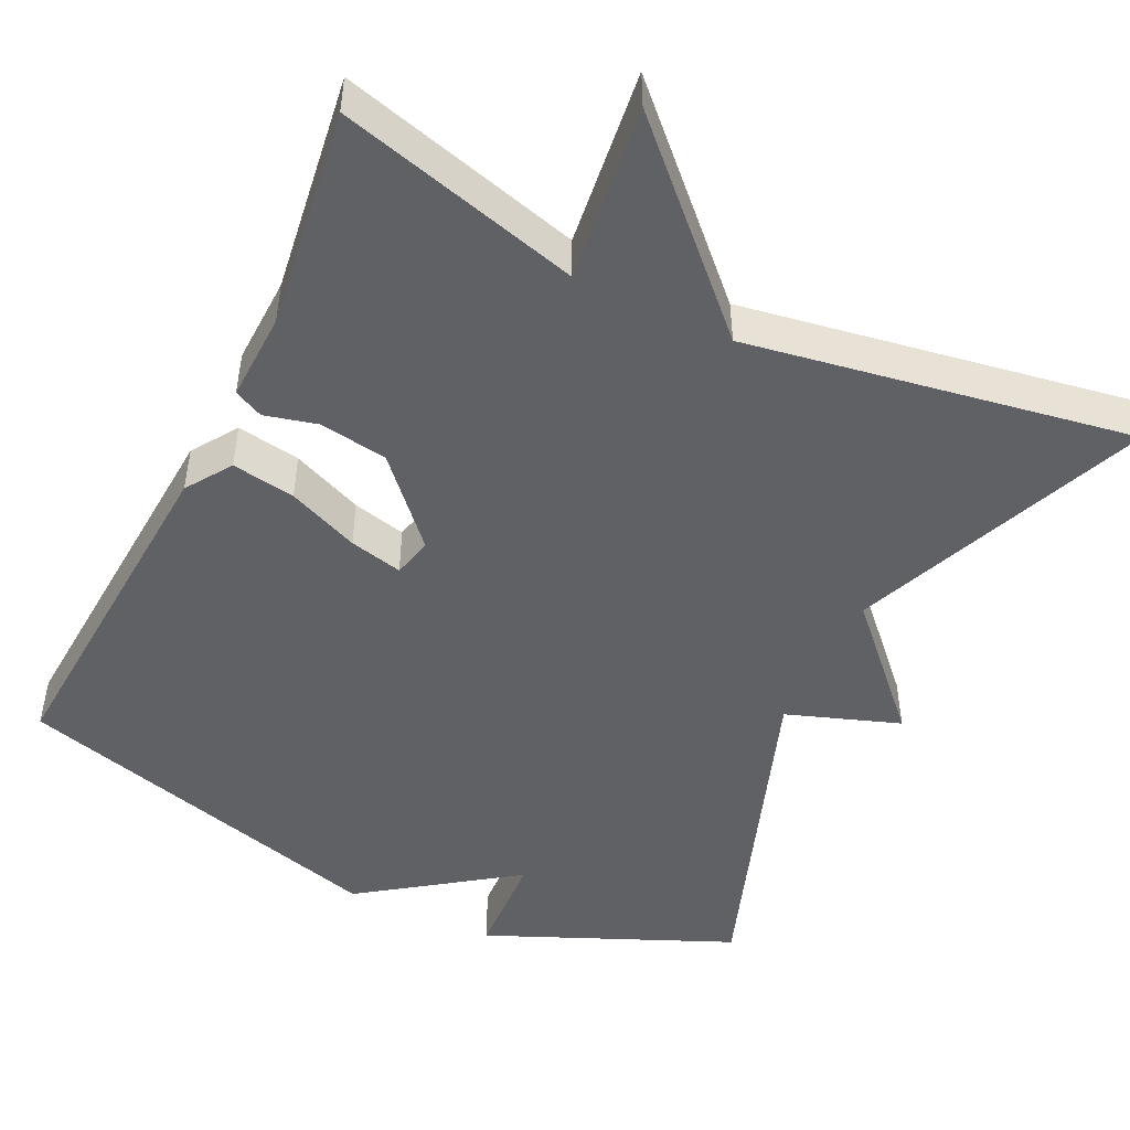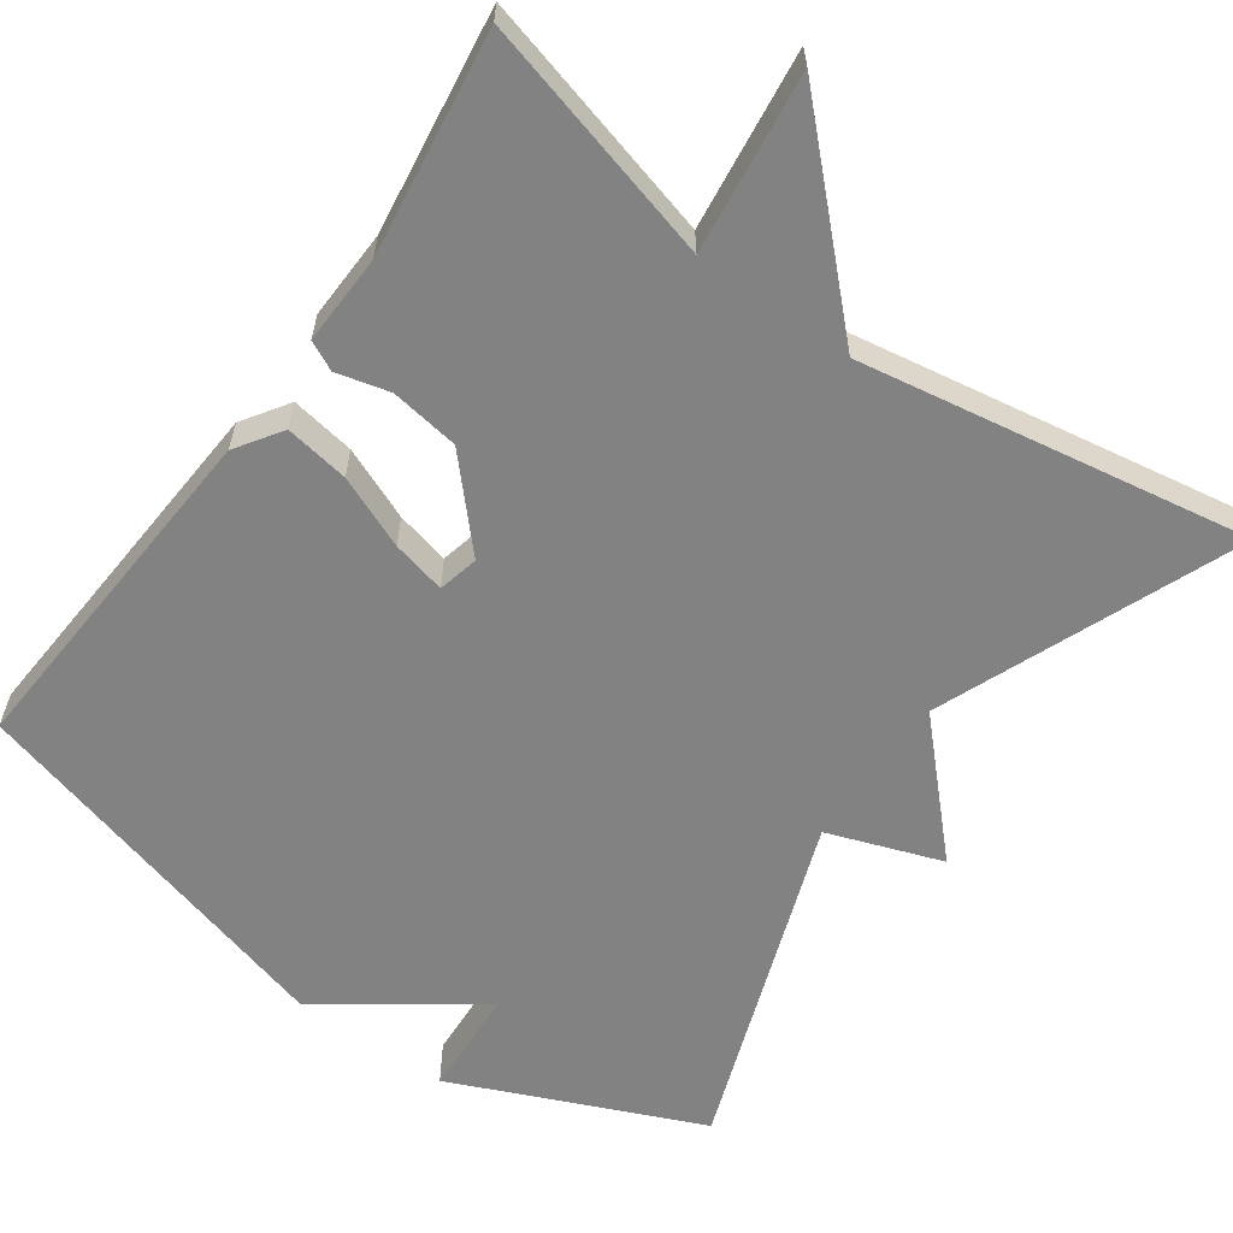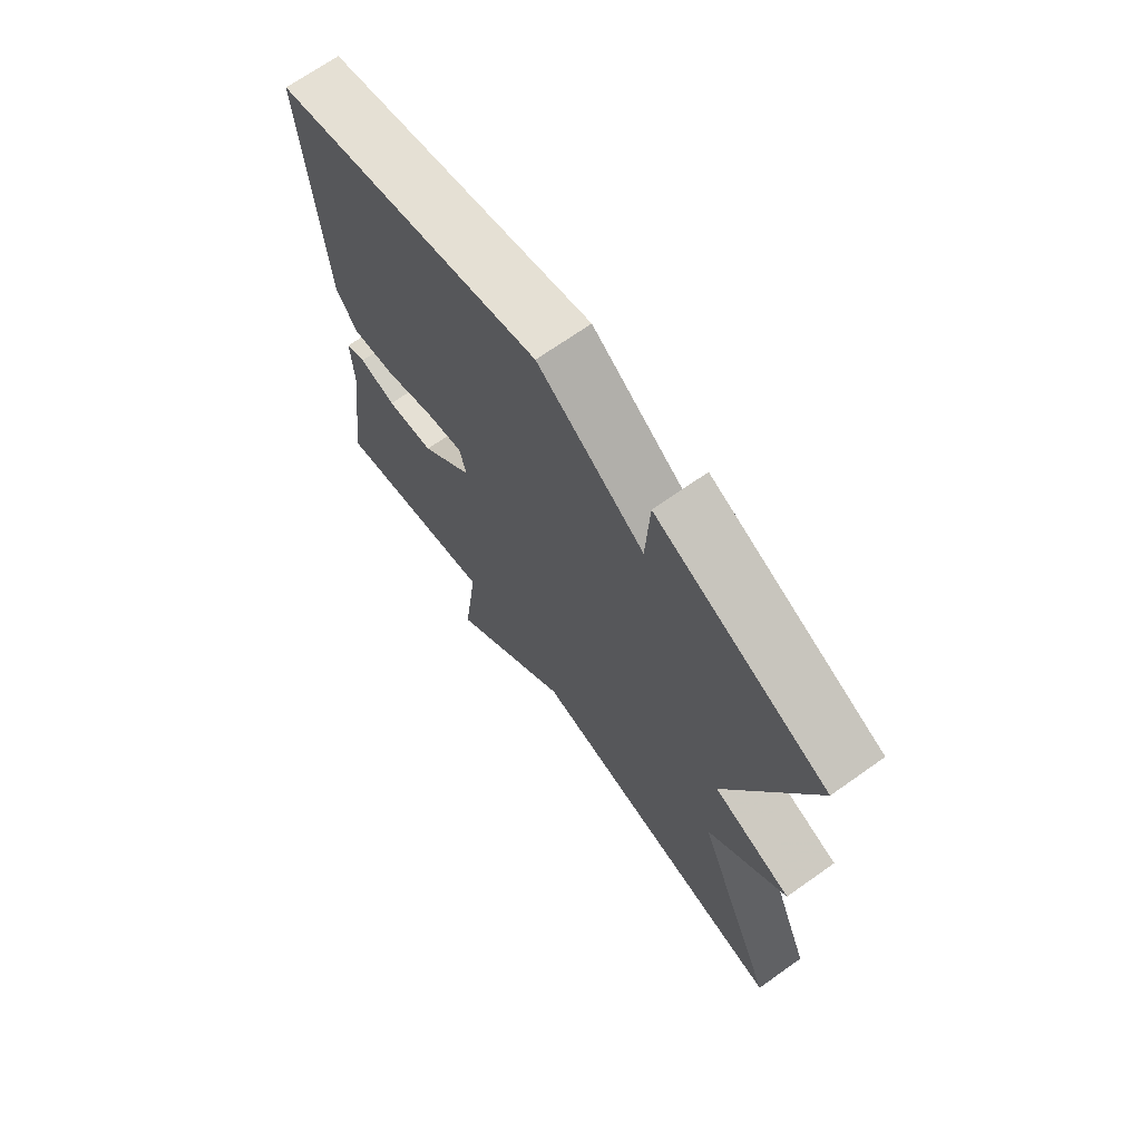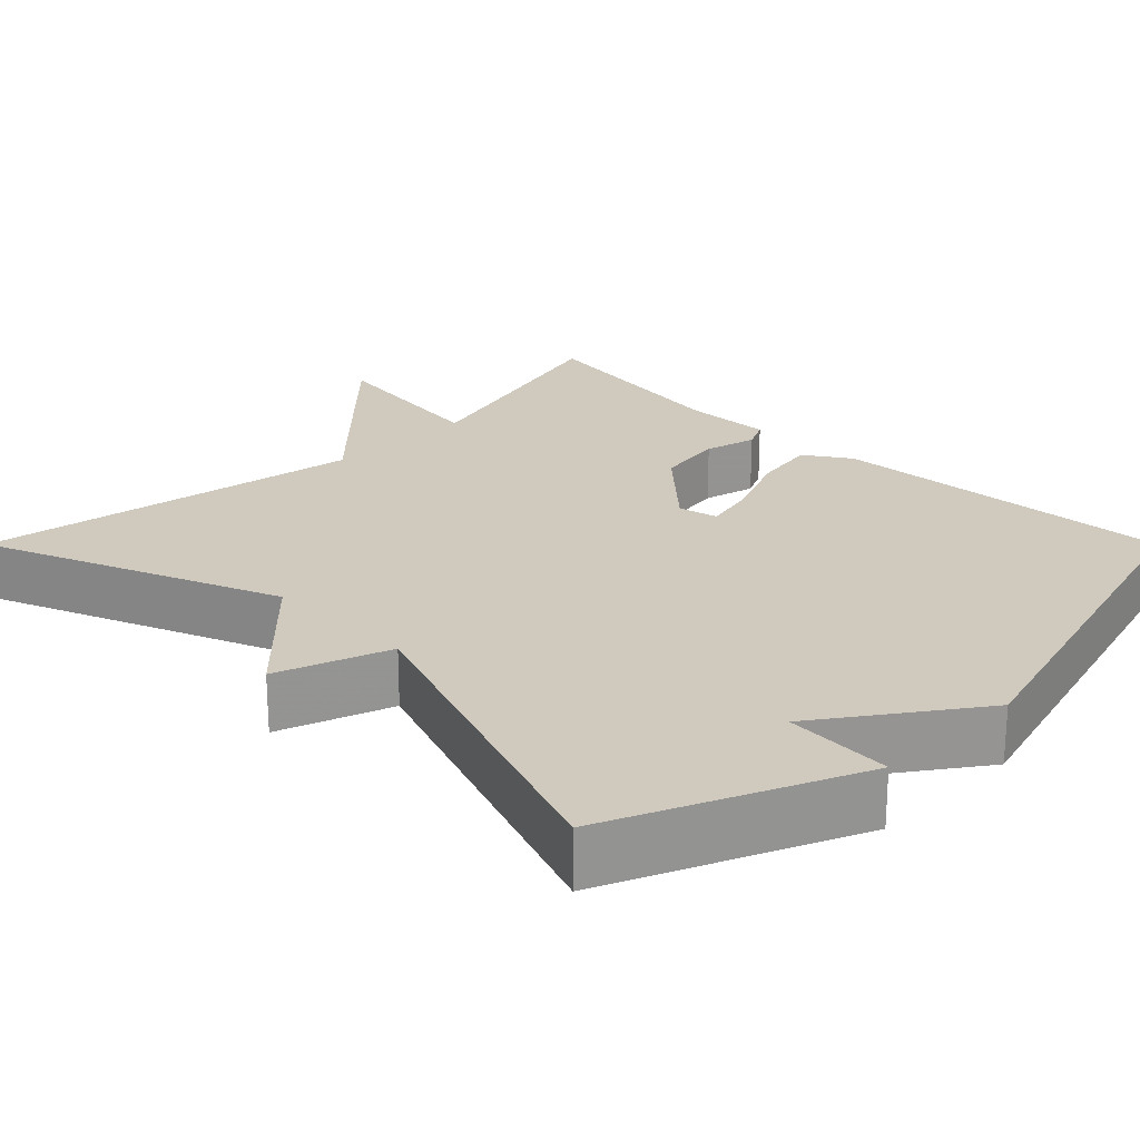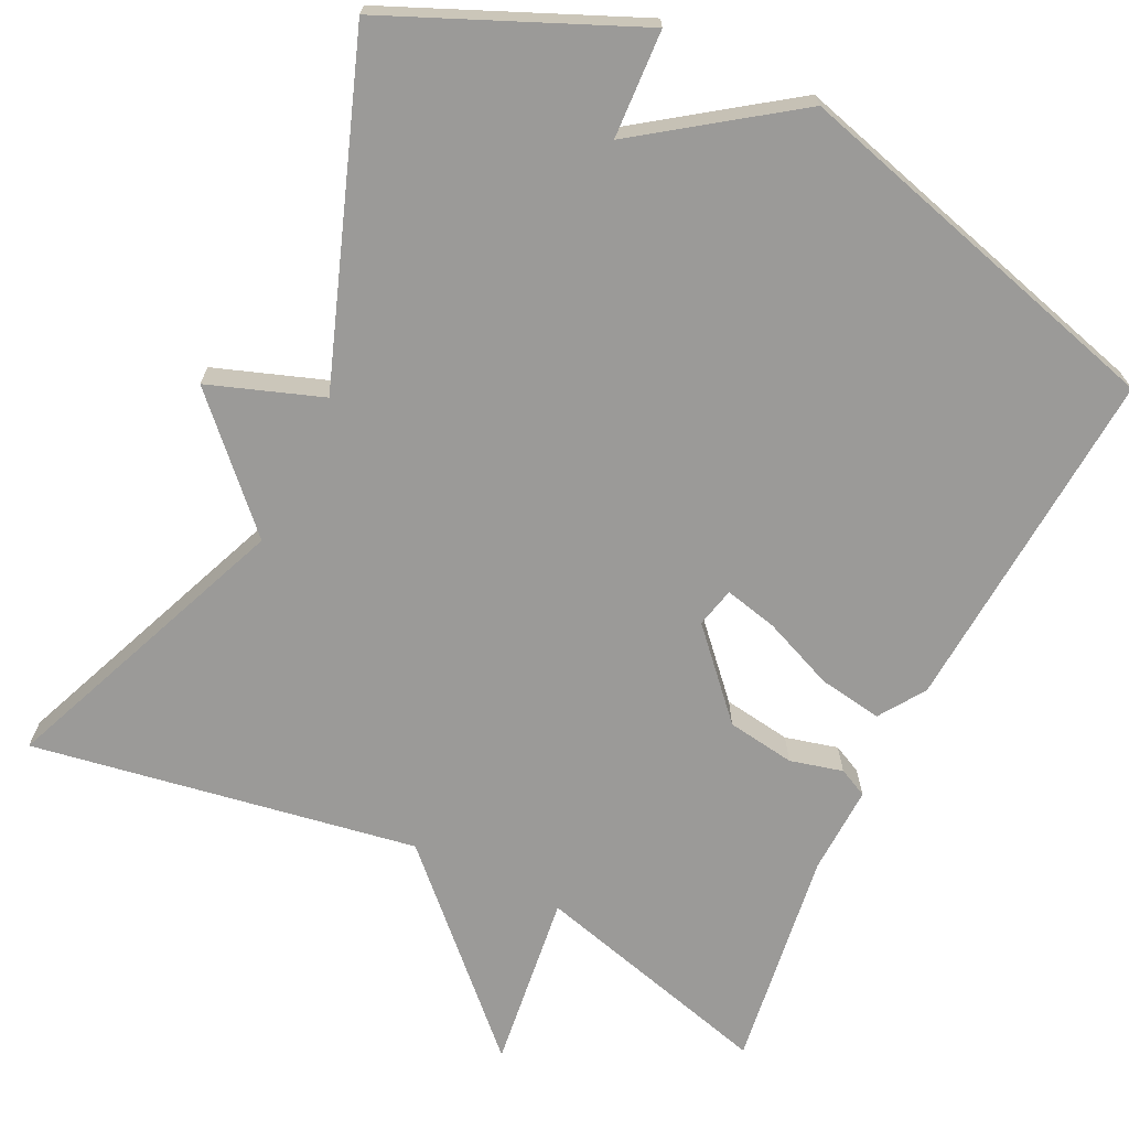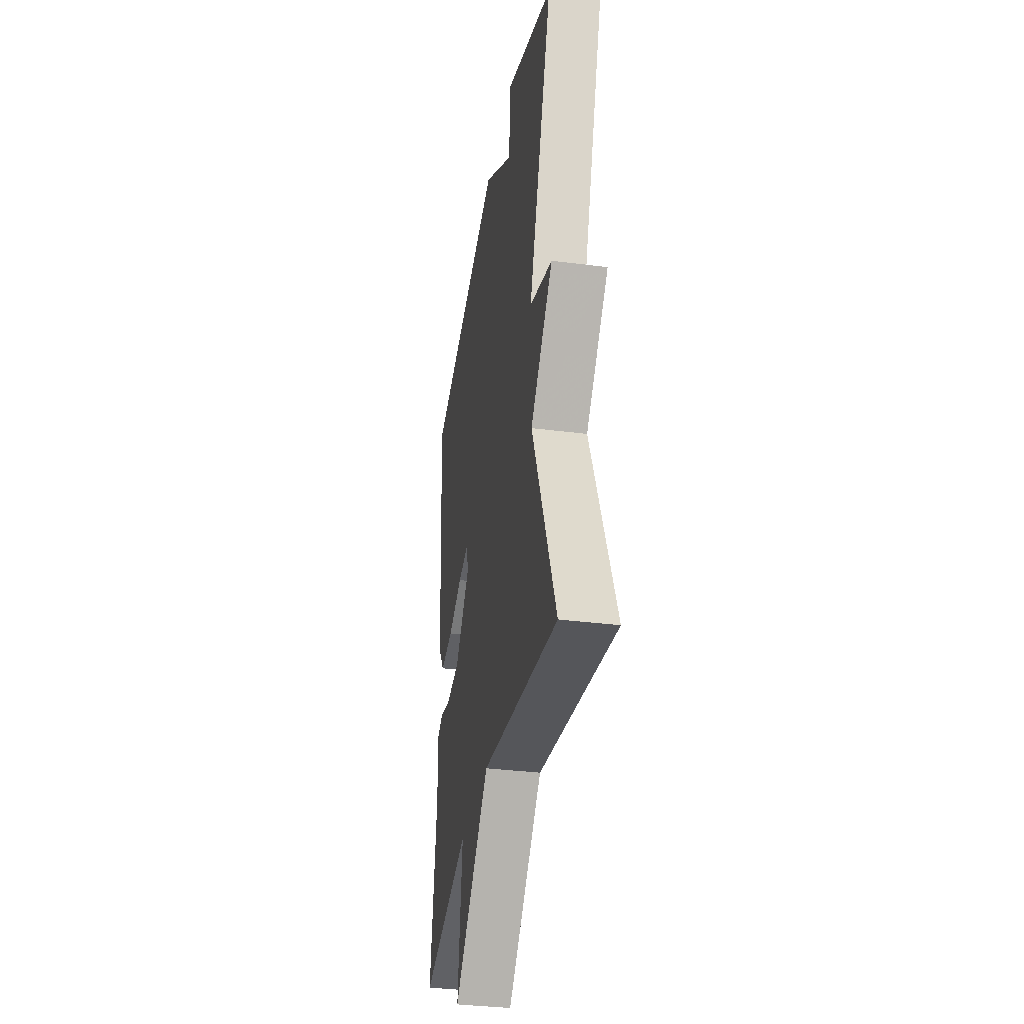
<metadata>
{"format":"obj","ext":"obj","renderer":"f3d","projection":"perspective","resolution":1024,"background":"white","views":[{"elev":-48.2,"azim":154.2,"up":"+Y"},{"elev":-60.8,"azim":144.7,"up":"+Y"},{"elev":69.6,"azim":-125.3,"up":"+Z"},{"elev":23.1,"azim":-45.0,"up":"+Y"},{"elev":-69.3,"azim":-25.9,"up":"+Y"},{"elev":-35.3,"azim":-99.7,"up":"+Z"}]}
</metadata>
<code>
v -0.5 0.07 -0.5
v -0.348 0.07 -0.124
v -0.492 0.07 0.025
v -0.348 0.07 0.076
v -0.5 0.07 0.5
v -0.188 0.07 0.635
v -0.181 0.07 0.498
v 0.012 0.07 0.635
v 0.5 0.07 0.5
v 0.469 0.07 0.054
v 0.43 0.07 -0.004
v 0.349 0.07 0.009
v 0.258 0.07 0.047
v 0.19 0.07 0.063
v 0.178 0.07 0.012
v 0.274 0.07 -0.092
v 0.361 0.07 -0.105
v 0.428 0.07 -0.088
v 0.465 0.07 -0.106
v 0.461 0.07 -0.219
v 0.5 0.07 -0.5
v 0.191 0.07 -0.417
v 0.219 0.07 -0.643
v -0.009 0.07 -0.417
v -0.5 0 -0.5
v -0.348 0 -0.124
v -0.492 0 0.025
v -0.348 0 0.076
v -0.5 0 0.5
v -0.188 0 0.635
v -0.181 0 0.498
v 0.012 0 0.635
v 0.5 0 0.5
v 0.469 0 0.054
v 0.43 0 -0.004
v 0.349 0 0.009
v 0.258 0 0.047
v 0.19 0 0.063
v 0.178 0 0.012
v 0.274 0 -0.092
v 0.361 0 -0.105
v 0.428 0 -0.088
v 0.465 0 -0.106
v 0.461 0 -0.219
v 0.5 0 -0.5
v 0.191 0 -0.417
v 0.219 0 -0.643
v -0.009 0 -0.417
f 22 23 24
f 20 21 22
f 20 22 24
f 19 20 24
f 18 19 24
f 17 18 24
f 24 1 2
f 17 24 2
f 16 17 2
f 11 12 13
f 10 11 13
f 9 10 13
f 8 9 13
f 7 8 13
f 7 13 14
f 4 5 6 7
f 4 7 14 15
f 4 15 16
f 3 4 16
f 2 3 16
f 48 47 46
f 46 45 44
f 48 46 44
f 48 44 43
f 48 43 42
f 48 42 41
f 26 25 48
f 26 48 41
f 26 41 40
f 37 36 35
f 37 35 34
f 37 34 33
f 37 33 32
f 37 32 31
f 38 37 31
f 31 30 29 28
f 39 38 31 28
f 40 39 28
f 40 28 27
f 40 27 26
f 1 25 26 2
f 2 26 27 3
f 3 27 28 4
f 4 28 29 5
f 5 29 30 6
f 6 30 31 7
f 7 31 32 8
f 8 32 33 9
f 9 33 34 10
f 10 34 35 11
f 11 35 36 12
f 12 36 37 13
f 13 37 38 14
f 14 38 39 15
f 15 39 40 16
f 16 40 41 17
f 17 41 42 18
f 18 42 43 19
f 19 43 44 20
f 20 44 45 21
f 21 45 46 22
f 22 46 47 23
f 23 47 48 24
f 24 48 25 1

</code>
